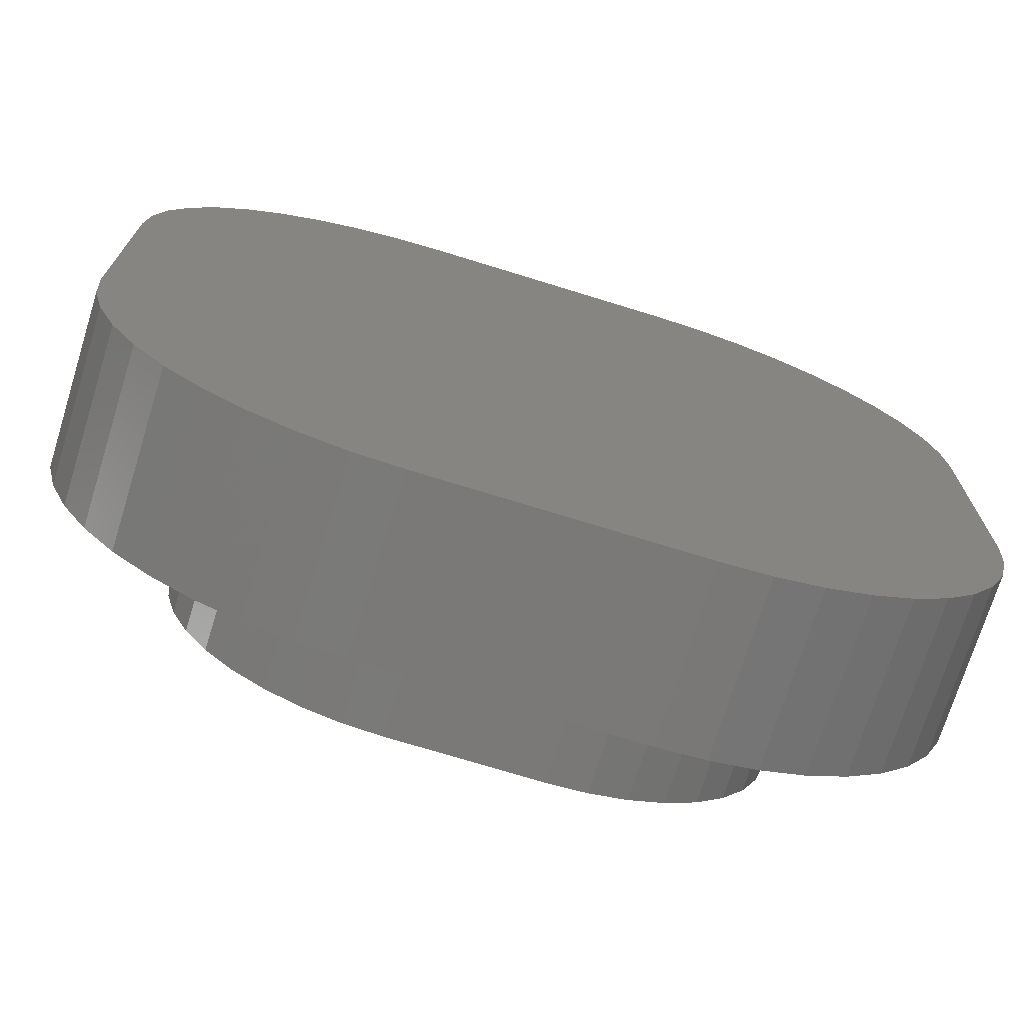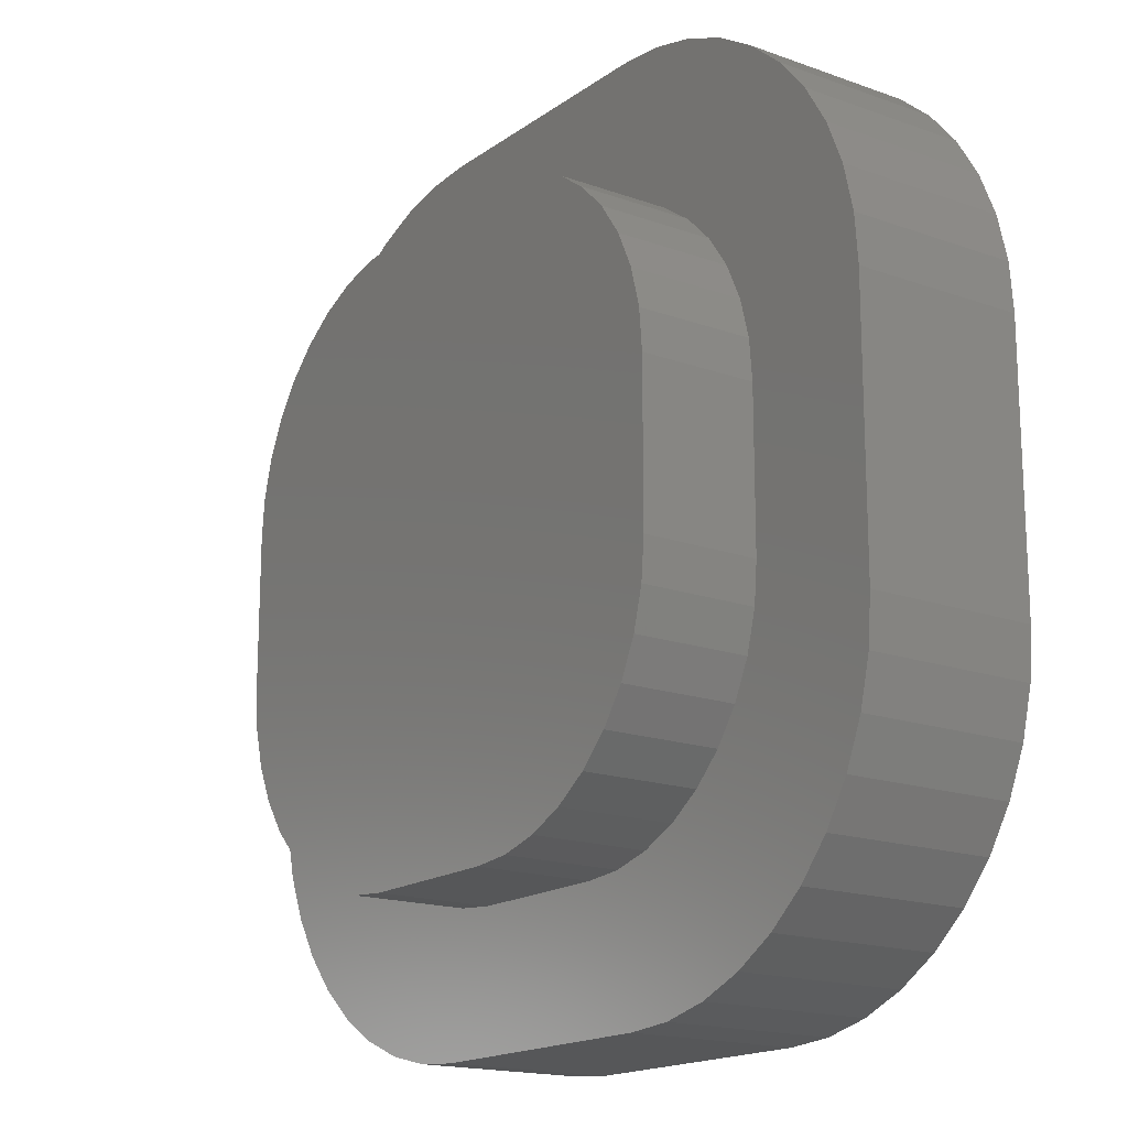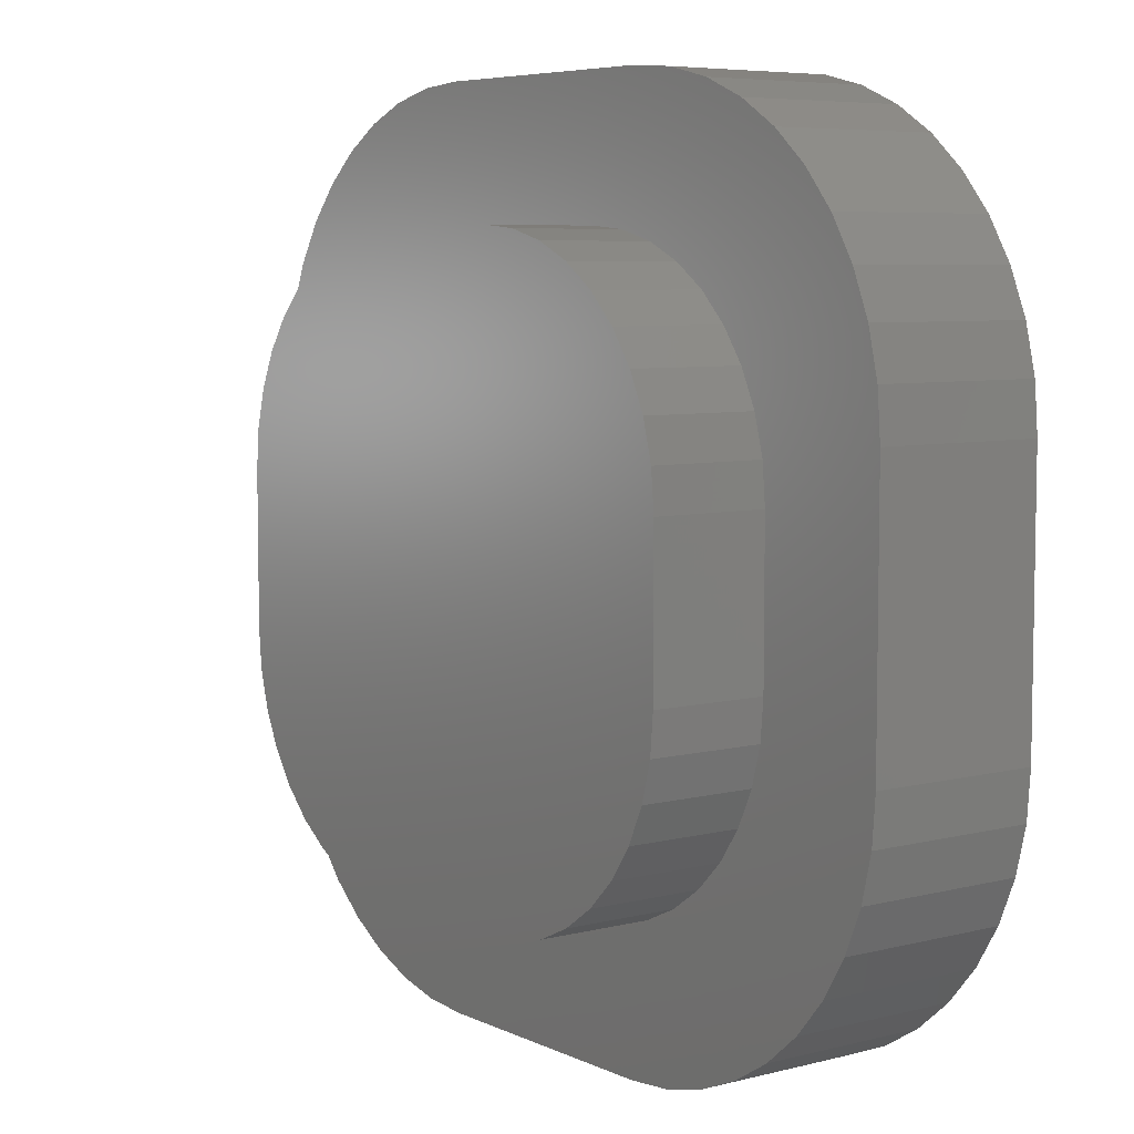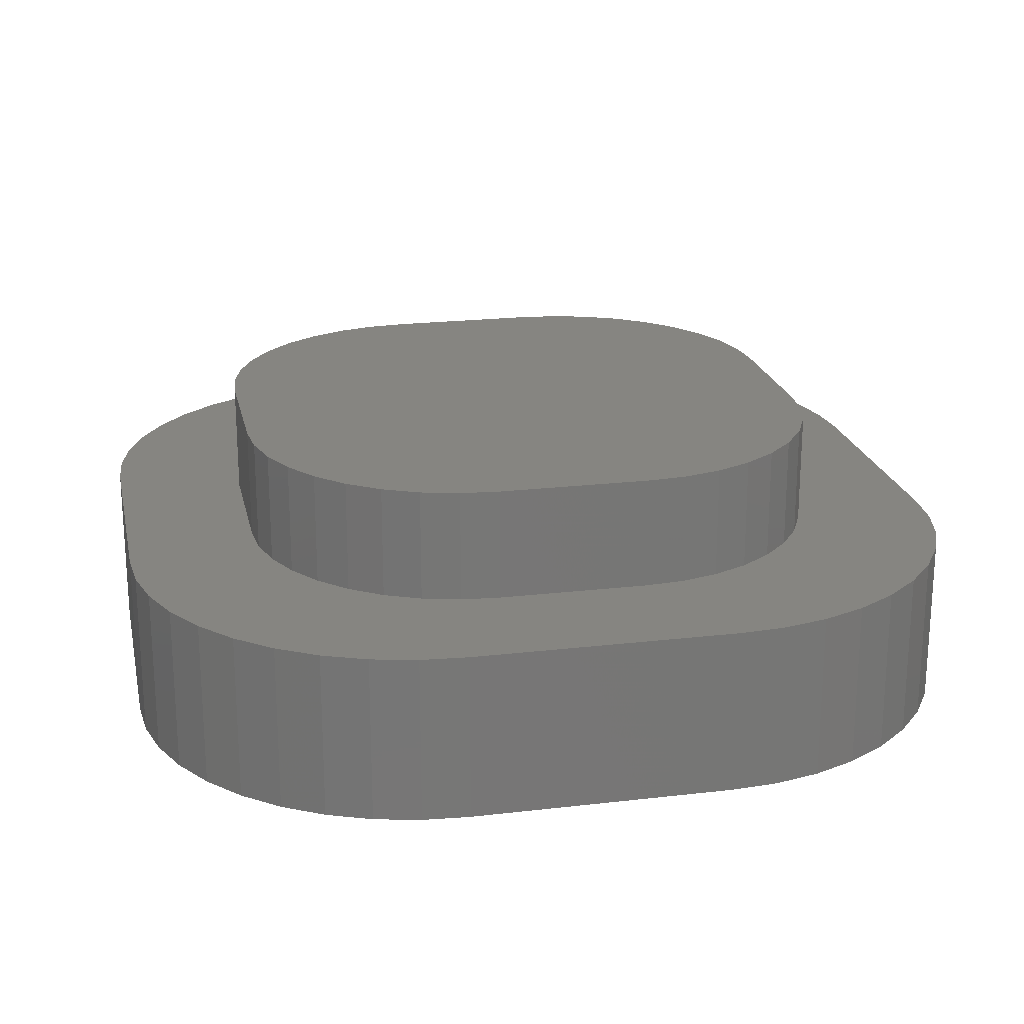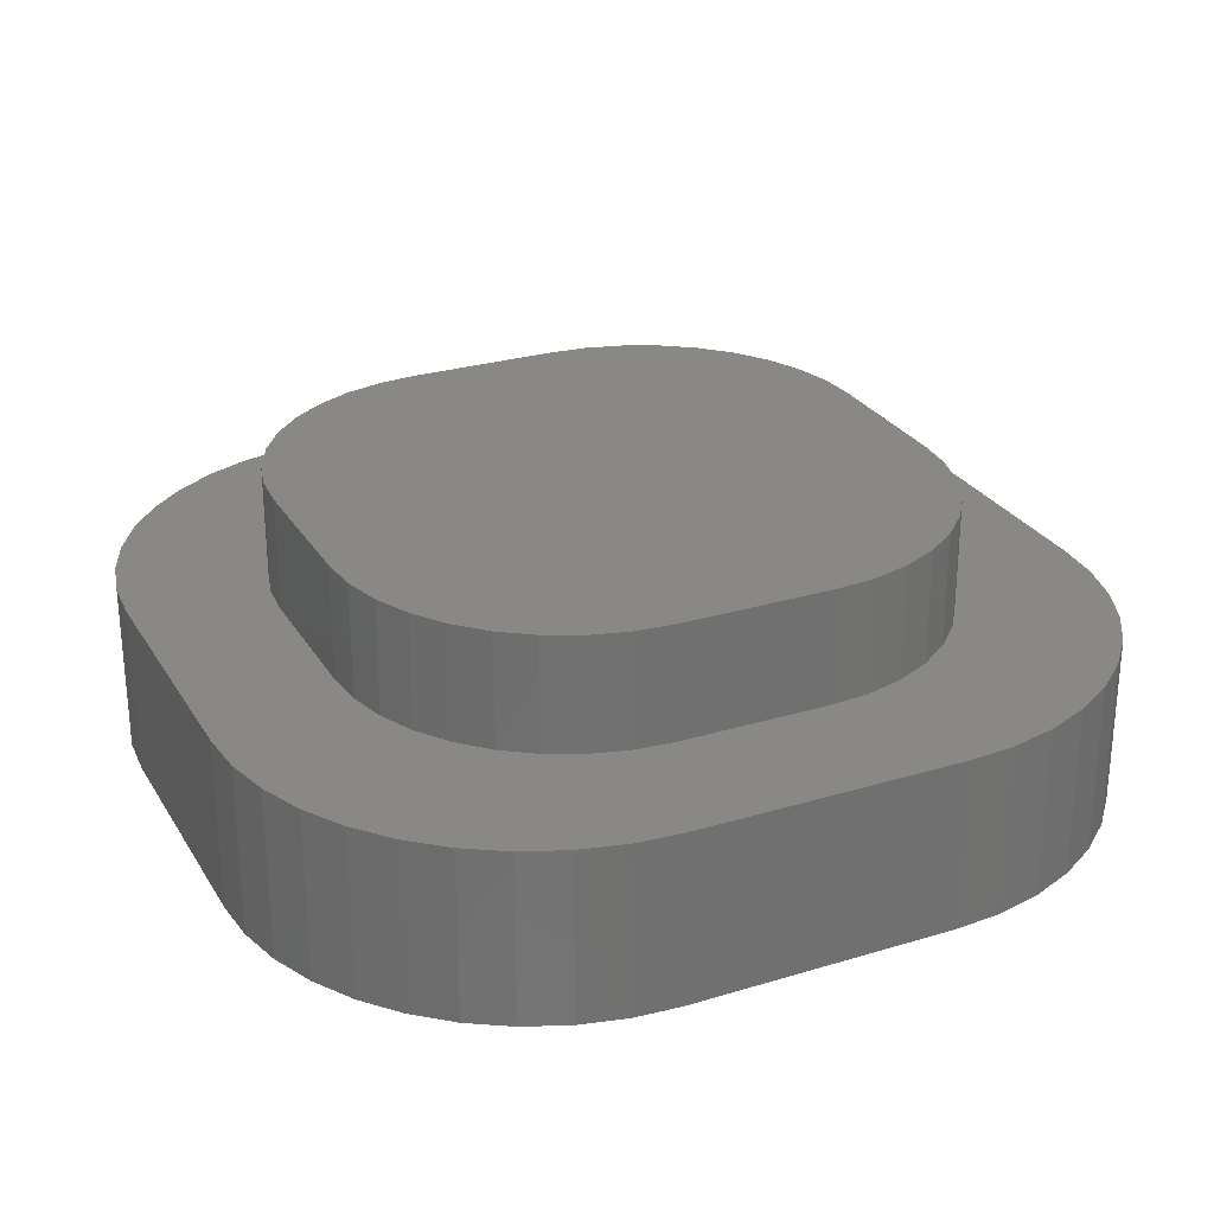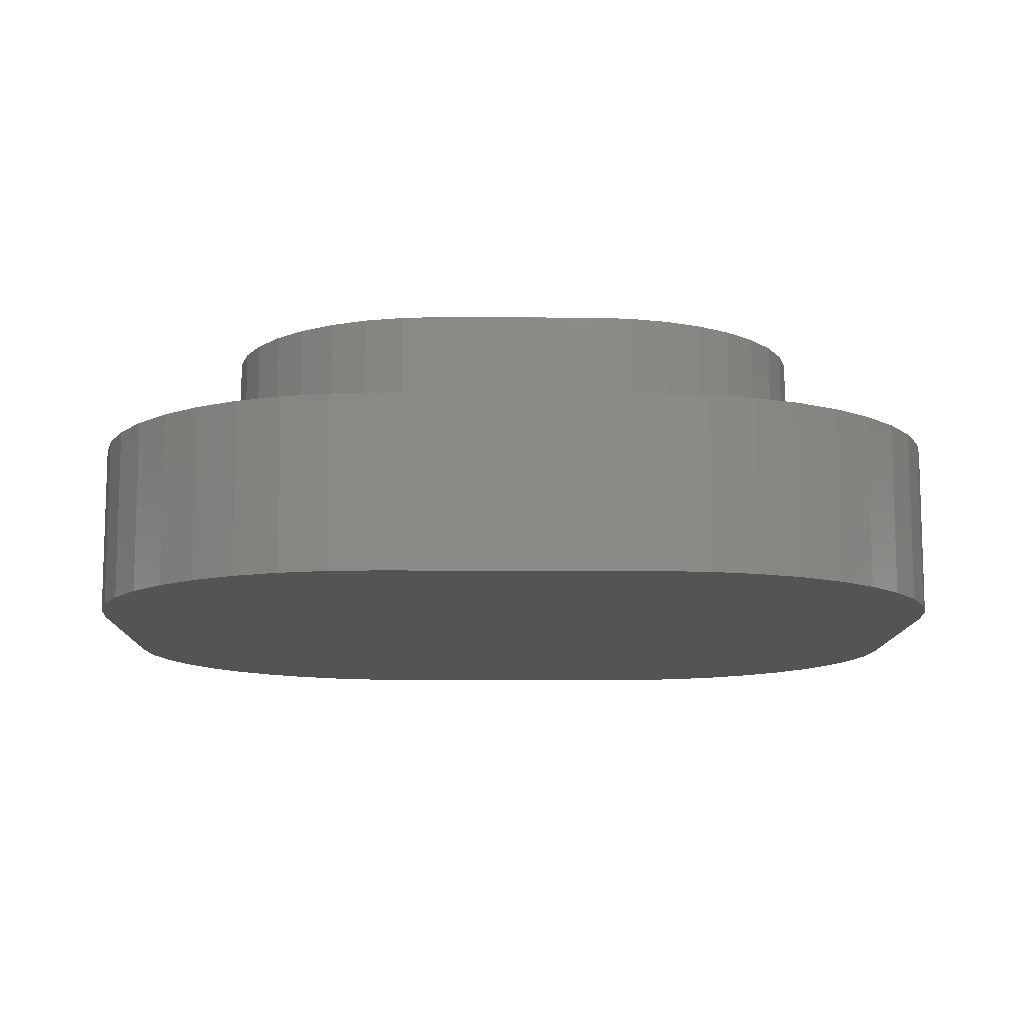
<metadata>
{"format":"stl","ext":"stl","renderer":"f3d","projection":"perspective","resolution":1024,"background":"white","views":[{"elev":-72.3,"azim":162.8,"up":"+Y"},{"elev":-17.0,"azim":54.2,"up":"+Y"},{"elev":6.4,"azim":53.3,"up":"+Y"},{"elev":21.1,"azim":168.1,"up":"+Z"},{"elev":27.2,"azim":154.9,"up":"+Z"},{"elev":-11.2,"azim":-0.8,"up":"+Z"}]}
</metadata>
<code>
# stl→obj: 168 verts, 328 faces
v -0.35 1.15 -0.225
v -0.4751 1.14 -0.225
v -0.35 1.15 0.225
v -0.4751 1.14 0.225
v -0.5972 1.111 -0.225
v -0.5972 1.111 0.225
v -0.7132 1.063 -0.225
v -0.7132 1.063 0.225
v -0.8202 0.9972 -0.225
v -0.8202 0.9972 0.225
v -0.9157 0.9157 0.225
v -0.9157 0.9157 -0.225
v -0.9972 0.8202 0.225
v -0.9972 0.8202 -0.225
v -1.063 0.7132 -0.225
v -1.063 0.7132 0.225
v -1.111 0.5972 -0.225
v -1.111 0.5972 0.225
v -1.14 0.4751 -0.225
v -1.14 0.4751 0.225
v -1.15 0.35 -0.225
v -1.15 0.35 0.225
v 0.35 1.15 -0.225
v 0.35 1.15 0.225
v -1.15 -0.35 0.225
v 1.15 -0.35 0.225
v 1.15 0.35 0.225
v 1.14 0.4751 0.225
v 1.111 0.5972 0.225
v -1.14 -0.4751 0.225
v -0.9972 -0.8202 0.225
v -0.9157 -0.9157 0.225
v -0.8202 -0.9972 0.225
v -1.111 -0.5972 0.225
v -1.063 -0.7132 0.225
v -0.7132 -1.063 0.225
v -0.5972 -1.111 0.225
v -0.4751 -1.14 0.225
v -0.35 -1.15 0.225
v 0.35 -1.15 0.225
v 0.4751 -1.14 0.225
v 0.5972 -1.111 0.225
v 0.7132 -1.063 0.225
v 0.8202 -0.9972 0.225
v 0.9157 -0.9157 0.225
v 0.9972 -0.8202 0.225
v 1.063 -0.7132 0.225
v 1.111 -0.5972 0.225
v 1.14 -0.4751 0.225
v 1.063 0.7132 0.225
v 0.9972 0.8202 0.225
v 0.9157 0.9157 0.225
v 0.8202 0.9972 0.225
v 0.7132 1.063 0.225
v 0.5972 1.111 0.225
v 0.4751 1.14 0.225
v 1.15 0.35 -0.225
v 1.14 0.4751 -0.225
v 1.111 0.5972 -0.225
v 1.063 0.7132 -0.225
v 0.9972 0.8202 -0.225
v 0.9157 0.9157 -0.225
v 0.8202 0.9972 -0.225
v 0.7132 1.063 -0.225
v 0.5972 1.111 -0.225
v 0.4751 1.14 -0.225
v 1.15 -0.35 -0.225
v -1.15 -0.35 -0.225
v -1.14 -0.4751 -0.225
v -1.111 -0.5972 -0.225
v -1.063 -0.7132 -0.225
v -0.9972 -0.8202 -0.225
v -0.9157 -0.9157 -0.225
v -0.8202 -0.9972 -0.225
v -0.7132 -1.063 -0.225
v -0.5972 -1.111 -0.225
v -0.4751 -1.14 -0.225
v -0.35 -1.15 -0.225
v 0.35 -1.15 -0.225
v 0.4751 -1.14 -0.225
v 0.5972 -1.111 -0.225
v 0.7132 -1.063 -0.225
v 0.8202 -0.9972 -0.225
v 0.9157 -0.9157 -0.225
v 0.9972 -0.8202 -0.225
v 1.063 -0.7132 -0.225
v 1.111 -0.5972 -0.225
v 1.14 -0.4751 -0.225
v -0.8 -0.2 0.225
v -0.7909 -0.3042 0.225
v -0.8 -0.2 0.525
v -0.7909 -0.3042 0.525
v -0.7638 -0.4052 0.225
v -0.7638 -0.4052 0.525
v -0.7196 -0.5 0.225
v -0.7196 -0.5 0.525
v -0.6596 -0.5857 0.225
v -0.6596 -0.5857 0.525
v -0.5857 -0.6596 0.225
v -0.5857 -0.6596 0.525
v -0.5 -0.7196 0.225
v -0.5 -0.7196 0.525
v -0.4052 -0.7638 0.225
v -0.4052 -0.7638 0.525
v -0.3042 -0.7909 0.225
v -0.3042 -0.7909 0.525
v -0.2 -0.8 0.225
v -0.2 -0.8 0.525
v -0.8 0.2 0.225
v -0.8 0.2 0.525
v 0.2 -0.8 0.525
v 0.8 -0.2 0.525
v 0.3042 -0.7909 0.525
v 0.4052 -0.7638 0.525
v 0.5 -0.7196 0.525
v 0.5857 -0.6596 0.525
v 0.6596 -0.5857 0.525
v 0.7196 -0.5 0.525
v 0.7638 -0.4052 0.525
v 0.7909 -0.3042 0.525
v 0.8 0.2 0.525
v -0.2 0.8 0.525
v 0.2 0.8 0.525
v 0.7909 0.3042 0.525
v 0.7638 0.4052 0.525
v 0.7196 0.5 0.525
v 0.6596 0.5857 0.525
v 0.5857 0.6596 0.525
v 0.5 0.7196 0.525
v 0.4052 0.7638 0.525
v 0.3042 0.7909 0.525
v -0.3042 0.7909 0.525
v -0.4052 0.7638 0.525
v -0.5 0.7196 0.525
v -0.5857 0.6596 0.525
v -0.6596 0.5857 0.525
v -0.7196 0.5 0.525
v -0.7638 0.4052 0.525
v -0.7909 0.3042 0.525
v 0.2 -0.8 0.225
v 0.3042 -0.7909 0.225
v 0.4052 -0.7638 0.225
v 0.5 -0.7196 0.225
v 0.5857 -0.6596 0.225
v 0.6596 -0.5857 0.225
v 0.7196 -0.5 0.225
v 0.7638 -0.4052 0.225
v 0.7909 -0.3042 0.225
v 0.8 -0.2 0.225
v 0.8 0.2 0.225
v 0.7909 0.3042 0.225
v 0.7638 0.4052 0.225
v 0.7196 0.5 0.225
v 0.6596 0.5857 0.225
v 0.5857 0.6596 0.225
v 0.5 0.7196 0.225
v 0.4052 0.7638 0.225
v 0.3042 0.7909 0.225
v 0.2 0.8 0.225
v -0.2 0.8 0.225
v -0.3042 0.7909 0.225
v -0.4052 0.7638 0.225
v -0.5 0.7196 0.225
v -0.5857 0.6596 0.225
v -0.6596 0.5857 0.225
v -0.7196 0.5 0.225
v -0.7638 0.4052 0.225
v -0.7909 0.3042 0.225
f 1 2 3
f 3 2 4
f 4 2 5
f 4 5 6
f 6 5 7
f 6 7 8
f 8 7 9
f 8 9 10
f 10 9 11
f 11 9 12
f 11 12 13
f 13 12 14
f 13 14 15
f 13 15 16
f 16 15 17
f 16 17 18
f 18 17 19
f 18 19 20
f 20 19 21
f 20 21 22
f 1 3 23
f 23 3 24
f 4 6 3
f 3 6 8
f 3 8 10
f 10 11 3
f 3 11 13
f 3 13 16
f 16 18 3
f 3 18 20
f 3 20 22
f 25 26 22
f 22 26 27
f 22 27 3
f 3 27 24
f 24 27 28
f 24 28 29
f 30 31 25
f 25 31 32
f 25 32 33
f 30 34 31
f 31 34 35
f 33 36 25
f 25 36 37
f 25 37 38
f 38 39 25
f 25 39 40
f 25 40 26
f 26 40 41
f 26 41 42
f 42 43 26
f 26 43 44
f 26 44 45
f 46 47 45
f 45 47 48
f 45 48 49
f 49 26 45
f 29 50 24
f 24 50 51
f 24 51 52
f 52 53 24
f 24 53 54
f 24 54 55
f 55 56 24
f 57 58 27
f 27 58 28
f 28 58 59
f 28 59 29
f 29 59 60
f 29 60 50
f 50 60 61
f 50 61 51
f 51 61 52
f 52 61 62
f 52 62 53
f 53 62 63
f 53 63 64
f 53 64 54
f 54 64 65
f 54 65 55
f 55 65 66
f 55 66 56
f 56 66 23
f 56 23 24
f 57 27 67
f 67 27 26
f 68 69 25
f 25 69 30
f 30 69 70
f 30 70 34
f 34 70 71
f 34 71 35
f 35 71 72
f 35 72 31
f 31 72 32
f 32 72 73
f 32 73 33
f 33 73 74
f 33 74 75
f 33 75 36
f 36 75 76
f 36 76 37
f 37 76 77
f 37 77 38
f 38 77 78
f 38 78 39
f 22 21 25
f 25 21 68
f 79 80 40
f 40 80 41
f 41 80 81
f 41 81 42
f 42 81 82
f 42 82 43
f 43 82 83
f 43 83 44
f 44 83 45
f 45 83 84
f 45 84 46
f 46 84 85
f 46 85 86
f 46 86 47
f 47 86 87
f 47 87 48
f 48 87 88
f 48 88 49
f 49 88 67
f 49 67 26
f 19 1 21
f 21 1 23
f 21 23 57
f 57 23 58
f 58 23 59
f 59 23 60
f 60 23 61
f 61 23 62
f 62 23 63
f 63 23 64
f 64 23 65
f 65 23 66
f 19 17 1
f 1 17 15
f 1 15 14
f 14 12 1
f 1 12 9
f 1 9 7
f 7 5 1
f 1 5 2
f 21 57 68
f 68 57 67
f 68 67 78
f 78 67 79
f 79 67 80
f 80 67 81
f 81 67 82
f 82 67 83
f 83 67 84
f 84 67 85
f 85 67 88
f 85 88 87
f 87 86 85
f 78 77 68
f 68 77 76
f 68 76 75
f 75 74 68
f 68 74 73
f 68 73 69
f 69 73 70
f 70 73 71
f 71 73 72
f 39 78 40
f 40 78 79
f 89 90 91
f 91 90 92
f 92 90 93
f 92 93 94
f 94 93 95
f 94 95 96
f 96 95 97
f 96 97 98
f 98 97 99
f 98 99 100
f 100 99 101
f 100 101 102
f 102 101 103
f 102 103 104
f 104 103 105
f 104 105 106
f 106 105 107
f 106 107 108
f 89 91 109
f 109 91 110
f 92 102 91
f 91 102 104
f 91 104 106
f 92 94 102
f 102 94 96
f 102 96 98
f 98 100 102
f 106 108 91
f 91 108 111
f 91 111 112
f 112 111 113
f 112 113 114
f 115 116 114
f 114 116 117
f 114 117 118
f 118 119 114
f 114 119 120
f 114 120 112
f 91 112 110
f 110 112 121
f 110 121 122
f 122 121 123
f 123 121 124
f 123 124 125
f 125 126 123
f 123 126 127
f 123 127 128
f 128 129 123
f 123 129 130
f 123 130 131
f 132 133 122
f 122 133 134
f 122 134 135
f 135 136 122
f 122 136 137
f 122 137 138
f 138 139 122
f 122 139 110
f 140 141 111
f 111 141 113
f 113 141 142
f 113 142 114
f 114 142 143
f 114 143 115
f 115 143 144
f 115 144 116
f 116 144 145
f 116 145 117
f 117 145 146
f 117 146 118
f 118 146 147
f 118 147 119
f 119 147 148
f 119 148 120
f 120 148 149
f 120 149 112
f 112 149 121
f 121 149 150
f 150 151 121
f 121 151 124
f 124 151 152
f 124 152 125
f 125 152 153
f 125 153 126
f 126 153 154
f 126 154 127
f 127 154 155
f 127 155 128
f 128 155 156
f 128 156 129
f 129 156 157
f 129 157 130
f 130 157 158
f 130 158 131
f 131 158 159
f 131 159 123
f 160 161 122
f 122 161 132
f 132 161 162
f 132 162 133
f 133 162 163
f 133 163 134
f 134 163 164
f 134 164 135
f 135 164 165
f 135 165 136
f 136 165 166
f 136 166 137
f 137 166 167
f 137 167 138
f 138 167 168
f 138 168 139
f 139 168 109
f 139 109 110
f 105 89 107
f 107 89 149
f 107 149 140
f 140 149 141
f 141 149 142
f 142 149 143
f 143 149 148
f 143 148 147
f 105 103 89
f 89 103 90
f 90 103 93
f 93 103 95
f 95 103 97
f 97 103 99
f 99 103 101
f 149 89 150
f 150 89 109
f 150 109 159
f 159 109 160
f 160 109 168
f 160 168 167
f 167 166 160
f 160 166 165
f 160 165 164
f 164 163 160
f 160 163 162
f 160 162 161
f 158 157 159
f 159 157 156
f 159 156 155
f 155 154 159
f 159 154 153
f 159 153 152
f 152 151 159
f 159 151 150
f 147 146 143
f 143 146 145
f 143 145 144
f 108 107 111
f 111 107 140
f 123 159 122
f 122 159 160

</code>
